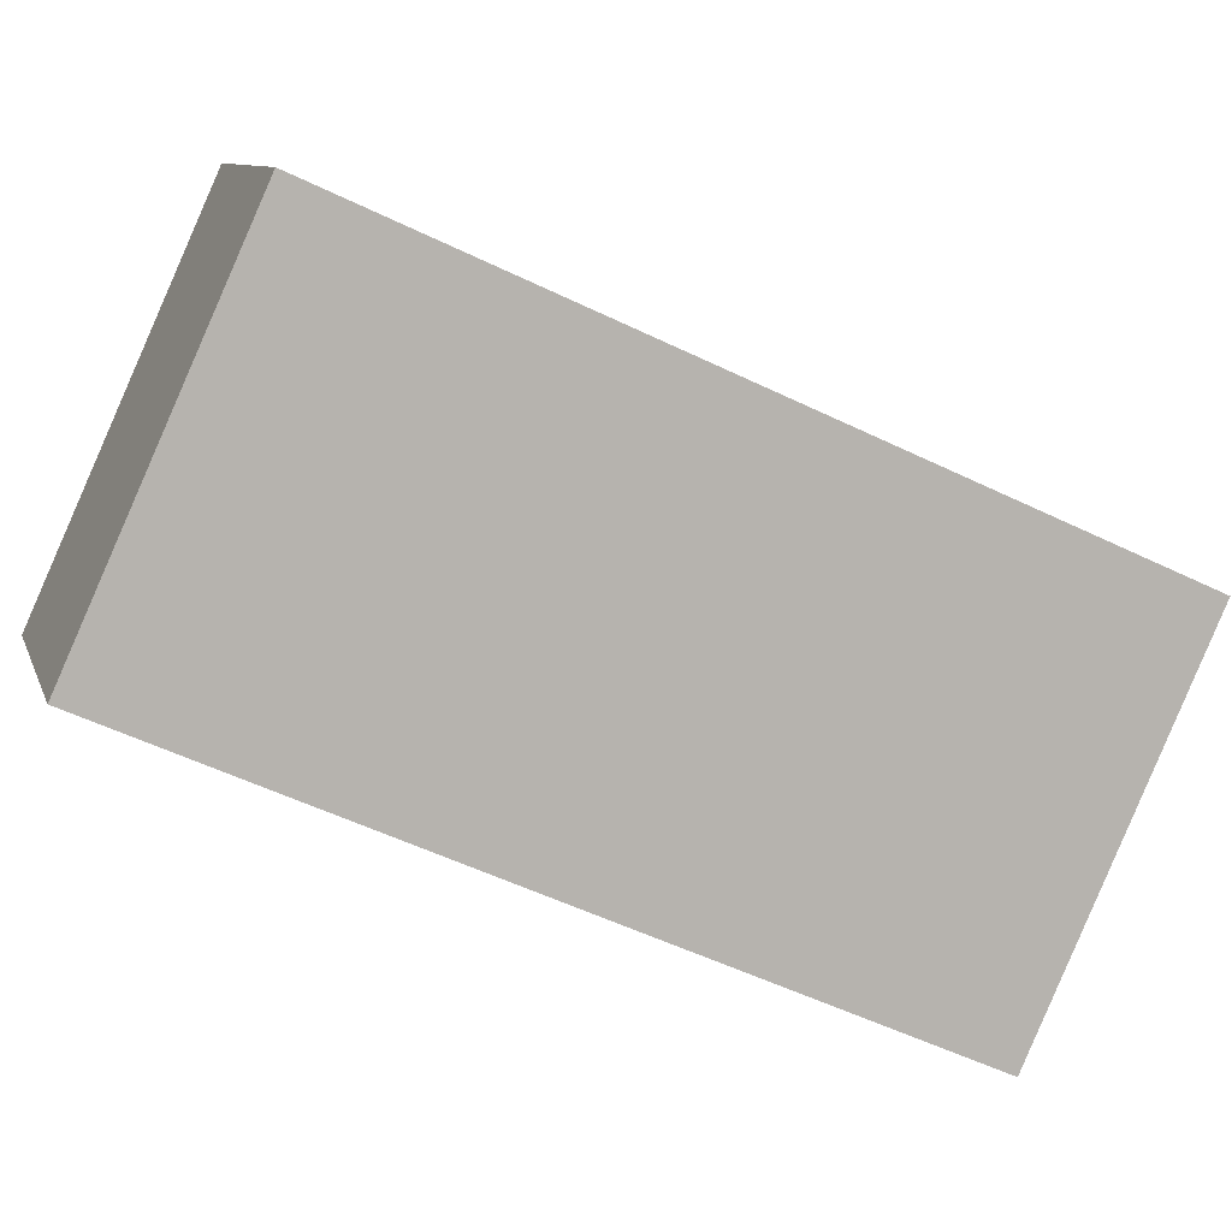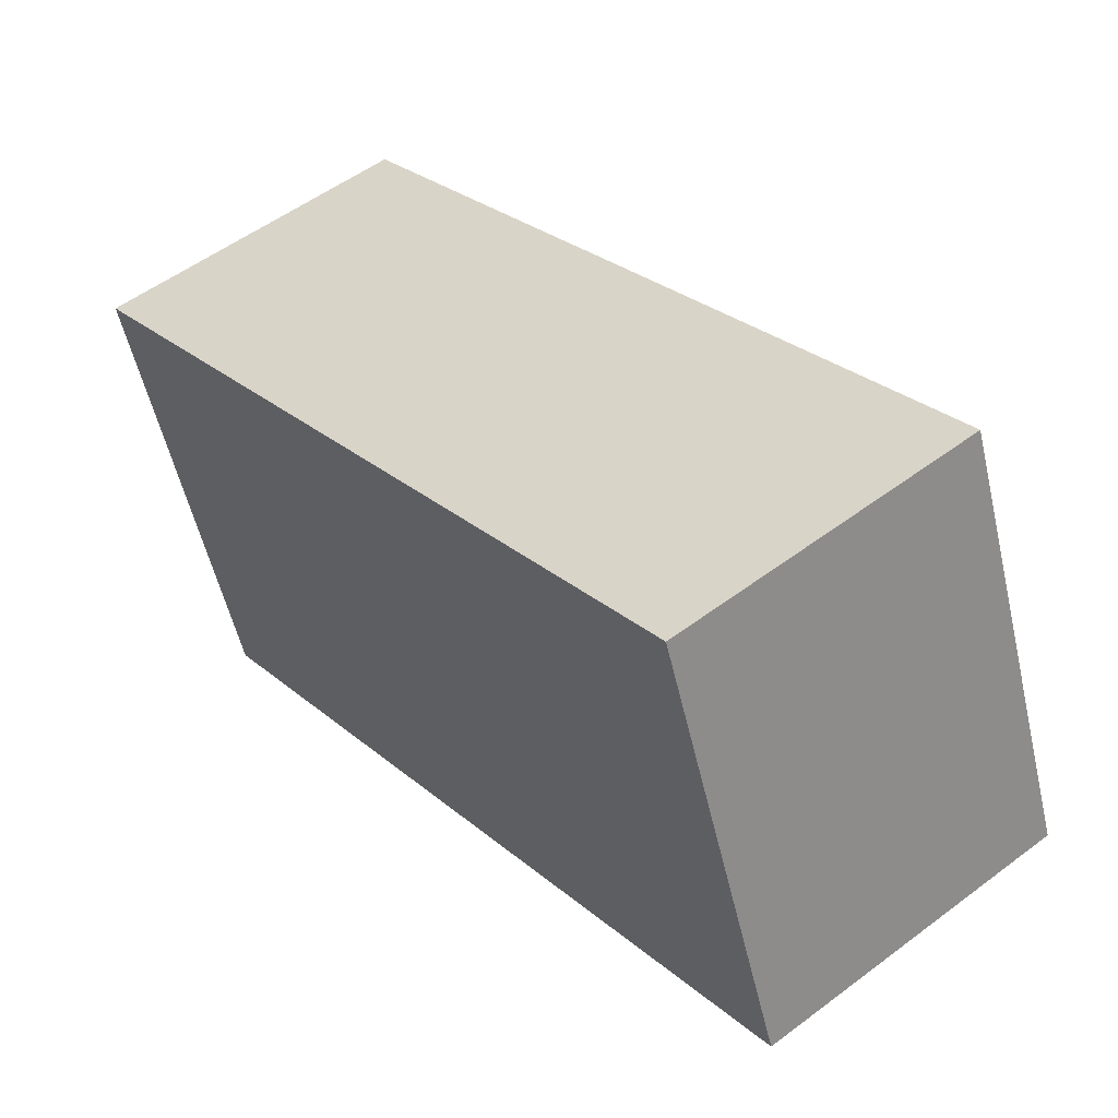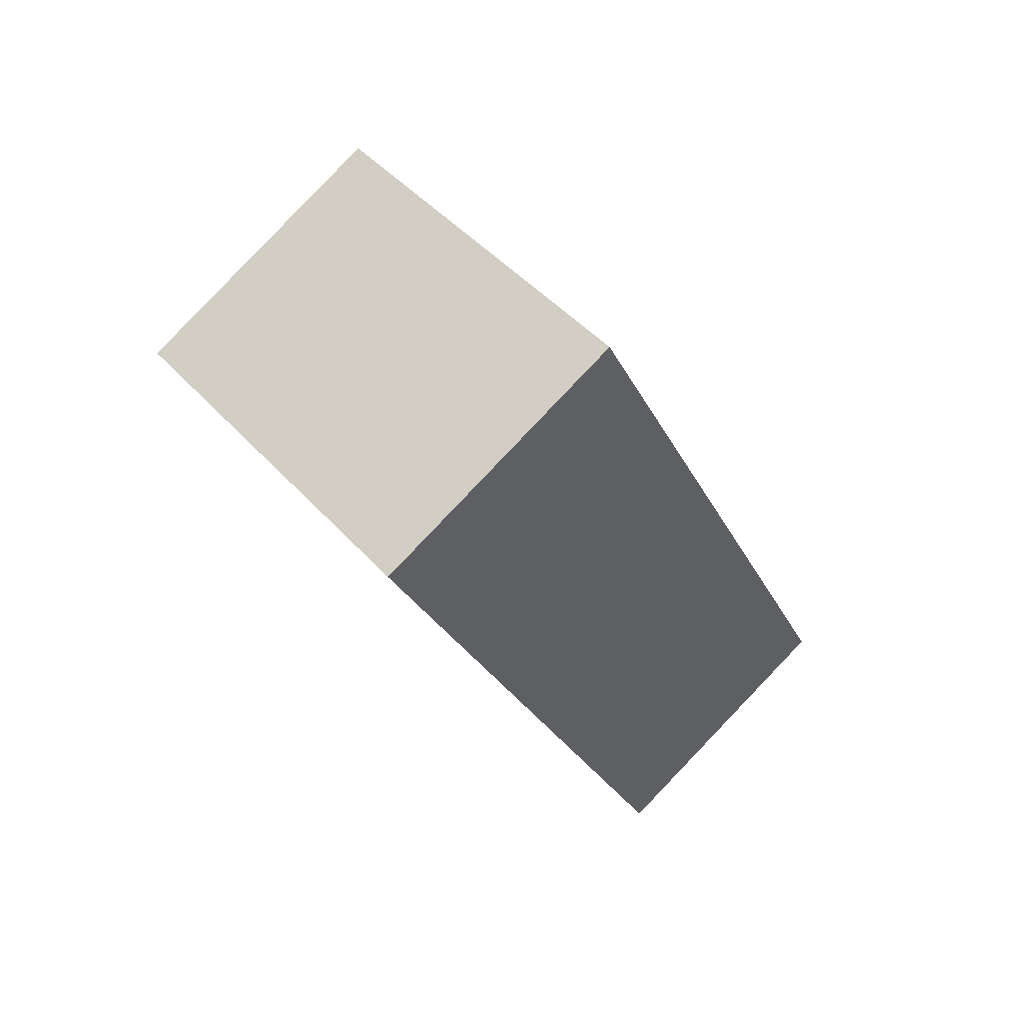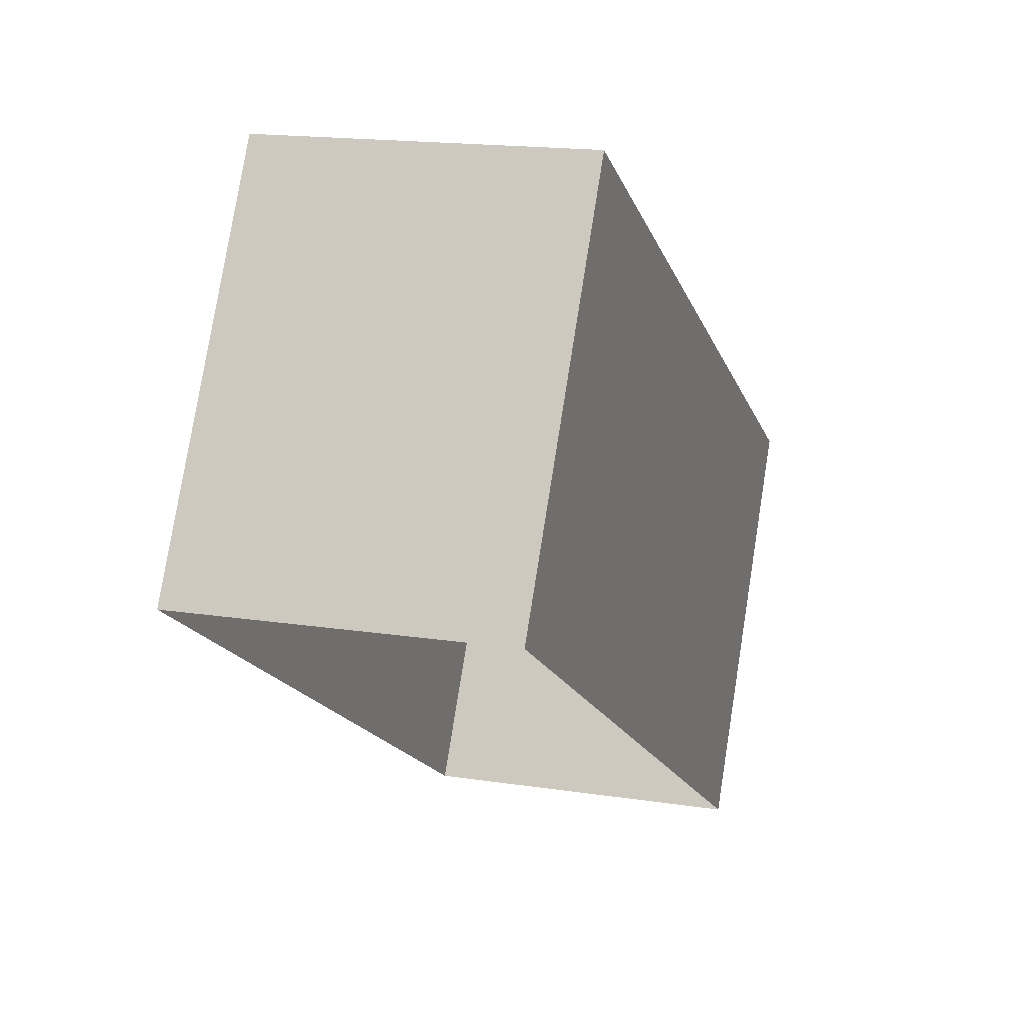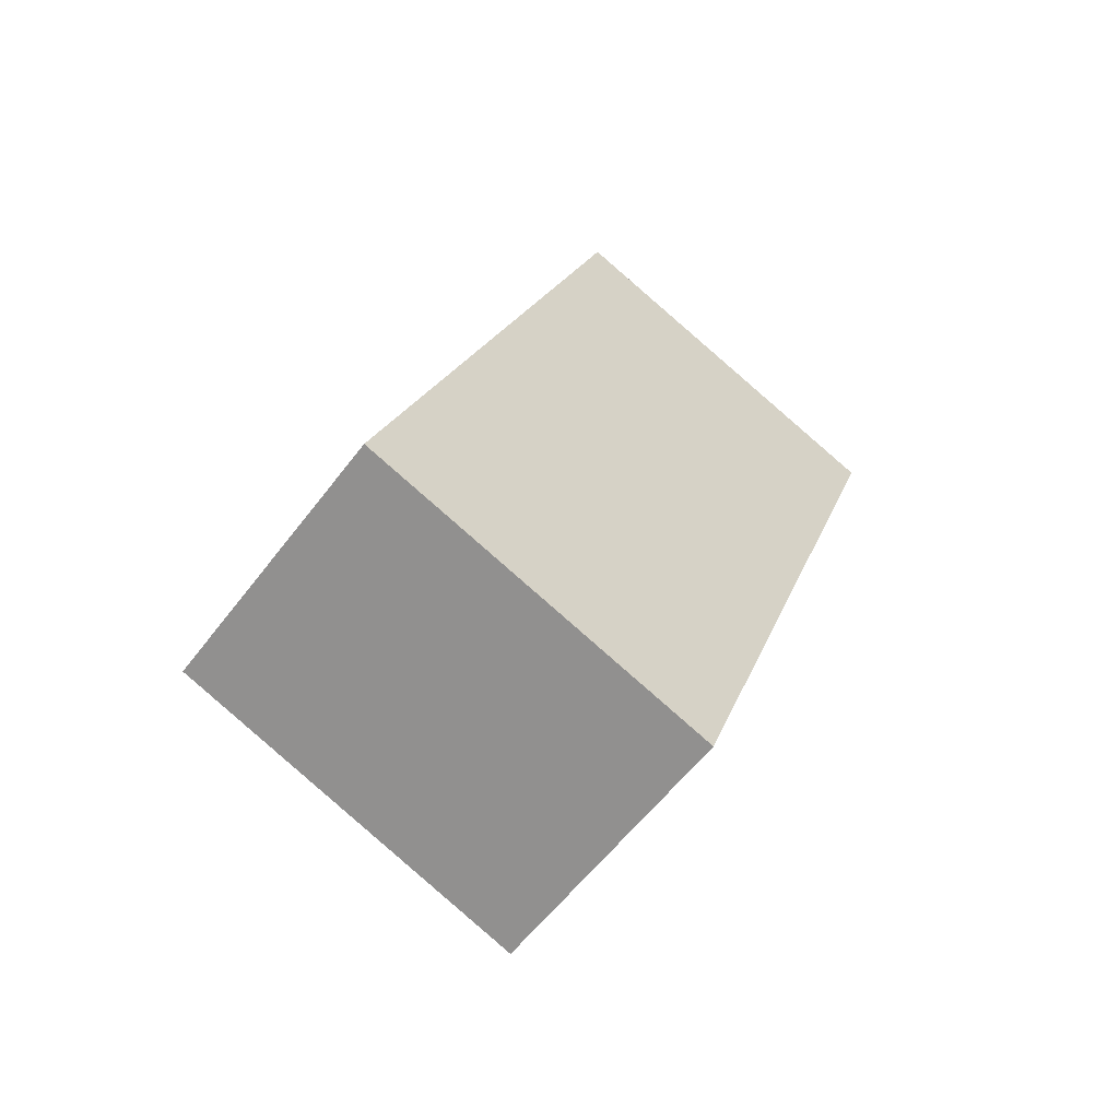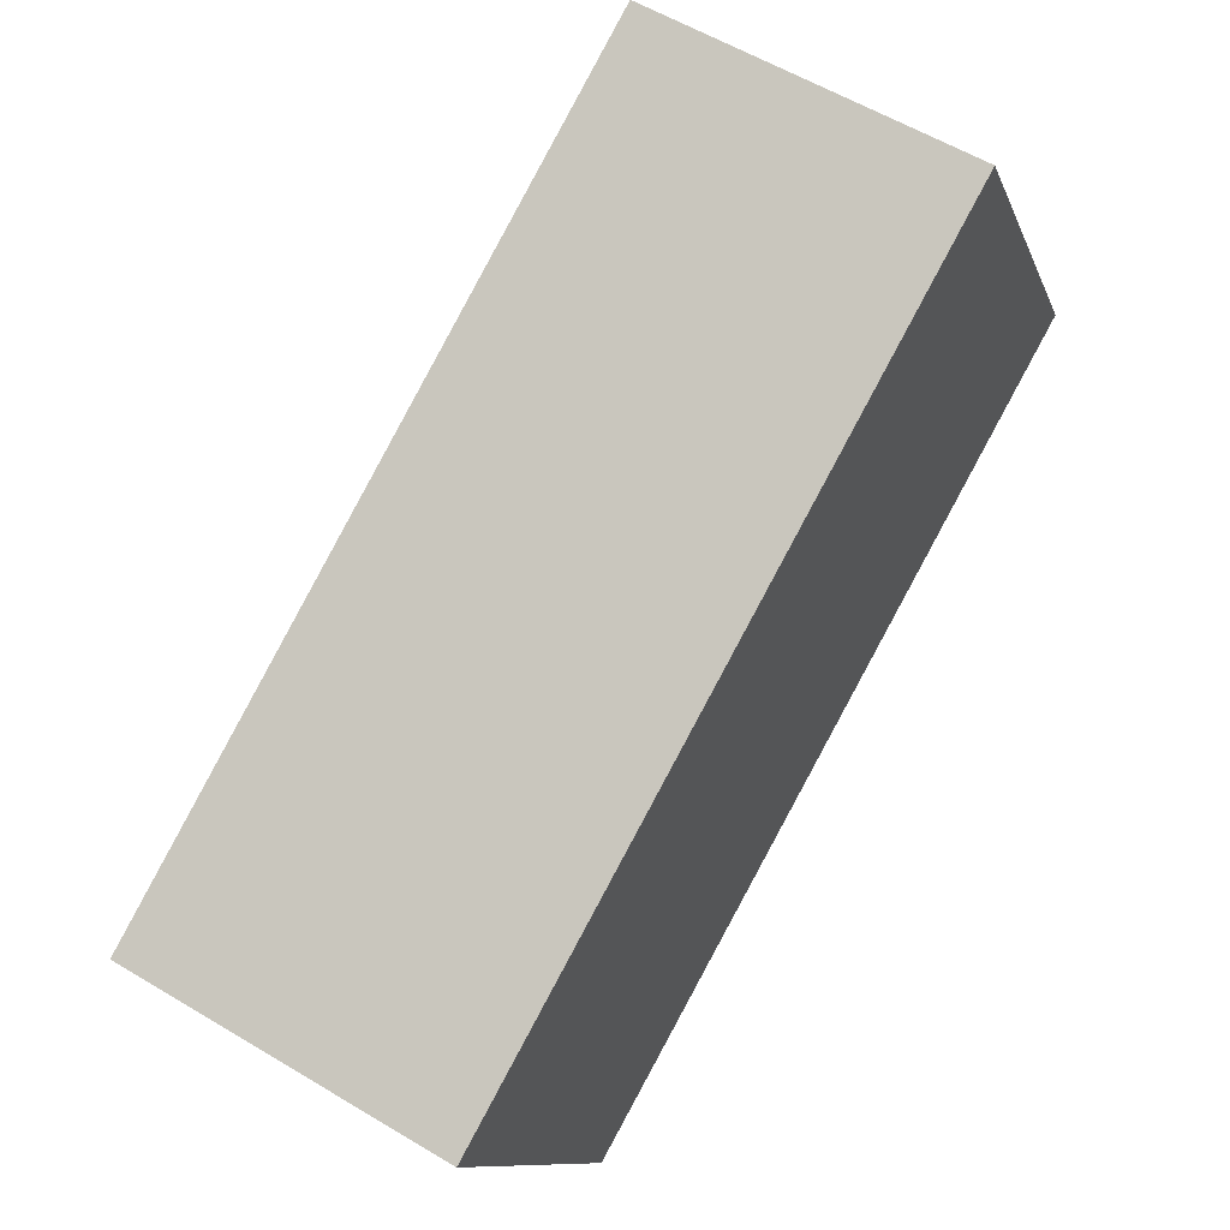
<metadata>
{"format":"obj","ext":"obj","renderer":"f3d","projection":"perspective","resolution":1024,"background":"white","views":[{"elev":6.6,"azim":-98.9,"up":"+Y"},{"elev":55.8,"azim":146.2,"up":"+Y"},{"elev":77.8,"azim":136.4,"up":"+Z"},{"elev":8.7,"azim":-157.1,"up":"+Y"},{"elev":-50.7,"azim":-124.4,"up":"+Z"},{"elev":61.0,"azim":37.6,"up":"+Y"}]}
</metadata>
<code>
g Boss1Turret_05
v 0.04961 -0.008861 -0.2074
v 0.08678 -0.1529 0.121
v 0.08678 0.01455 0.1944
v 0.04961 0.1586 -0.134
v 0.04961 0.1586 -0.134
v 0.08678 0.01455 0.1944
v -0.04951 0.008868 0.2074
v -0.0868 0.1529 -0.121
v -0.0868 0.1529 -0.121
v -0.04951 0.008868 0.2074
v -0.04951 -0.1586 0.134
v -0.0868 -0.01454 -0.1944
v 0.08678 -0.1529 0.121
v -0.04951 -0.1586 0.134
v -0.04951 0.008868 0.2074
v 0.08678 0.01455 0.1944
v -0.0868 -0.01454 -0.1944
v 0.04961 -0.008861 -0.2074
v 0.04961 0.1586 -0.134
v -0.0868 0.1529 -0.121
g Boss1Turret_05_0
f 3 2 1
f 4 3 1
f 7 6 5
f 8 7 5
f 11 10 9
f 12 11 9
f 15 14 13
f 16 15 13
f 19 18 17
f 20 19 17

</code>
